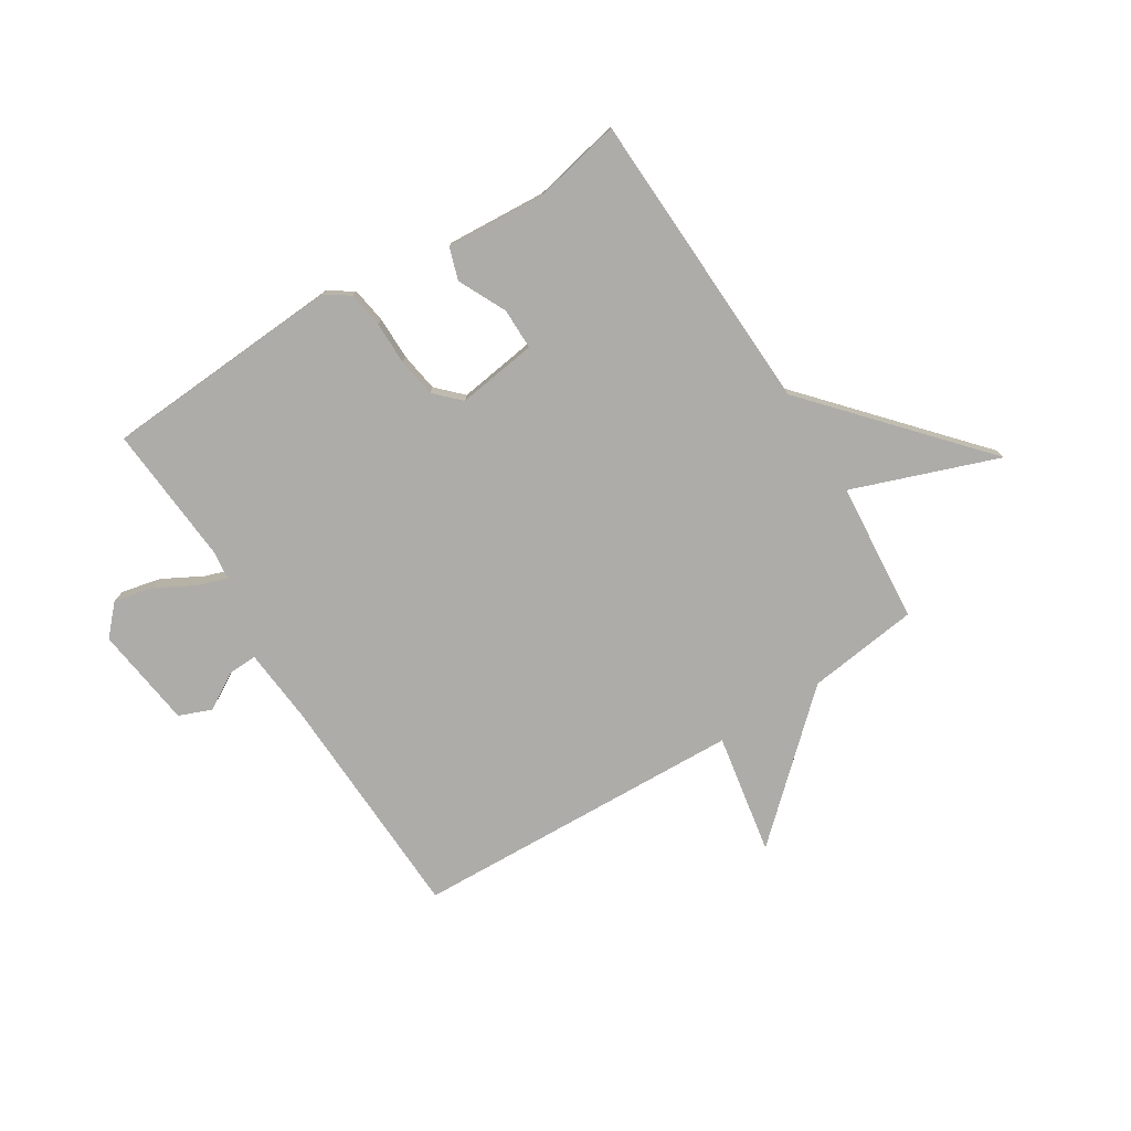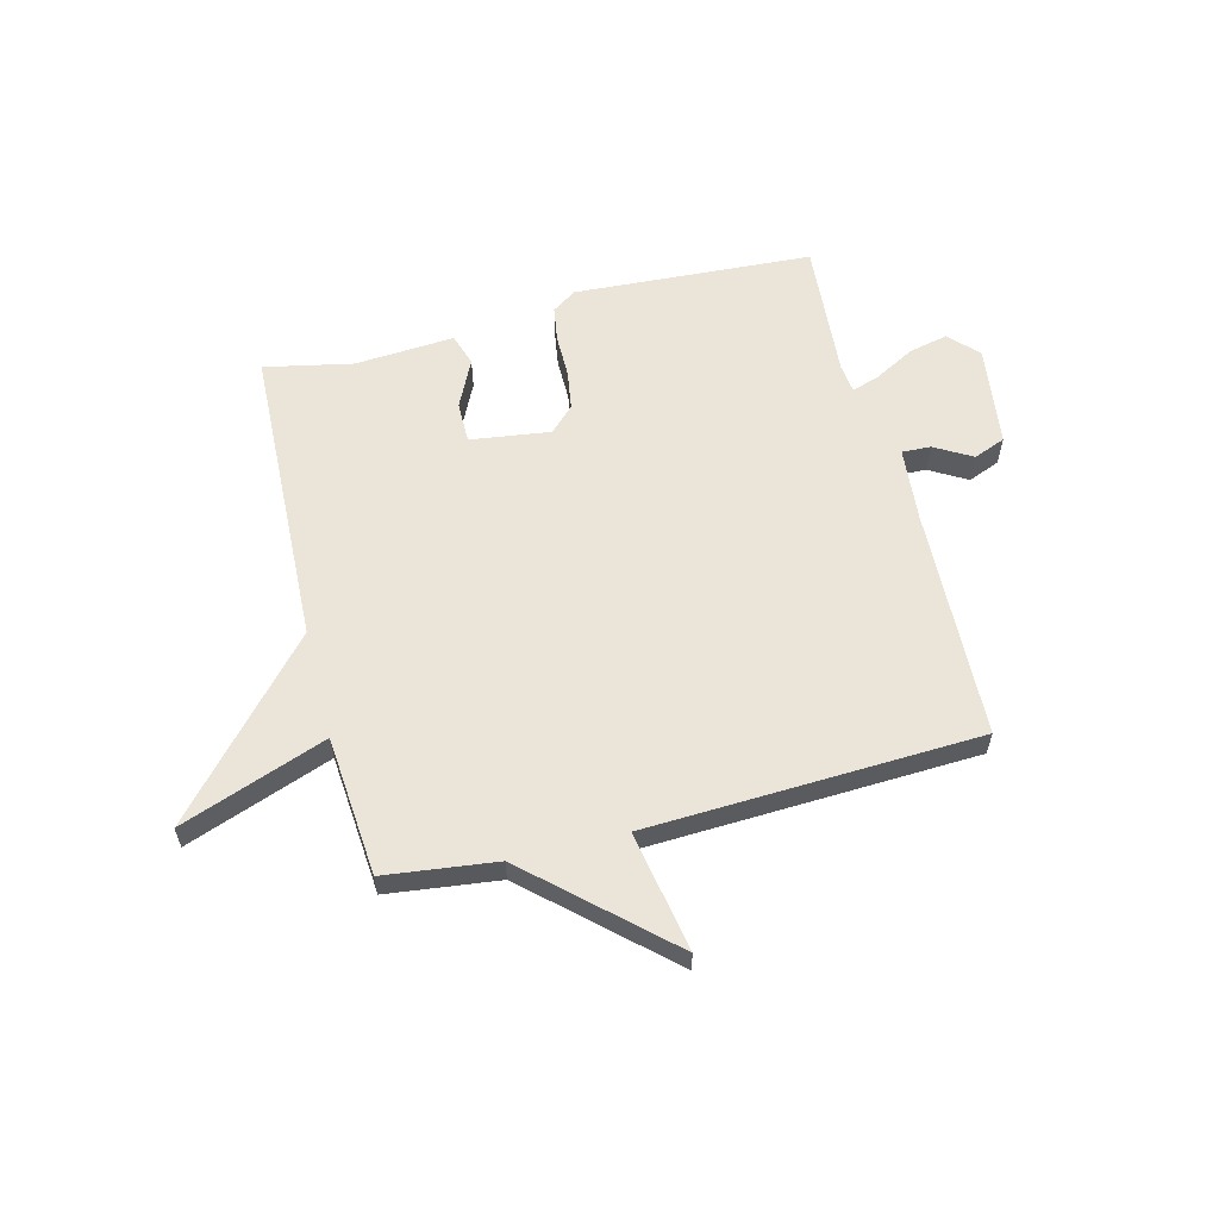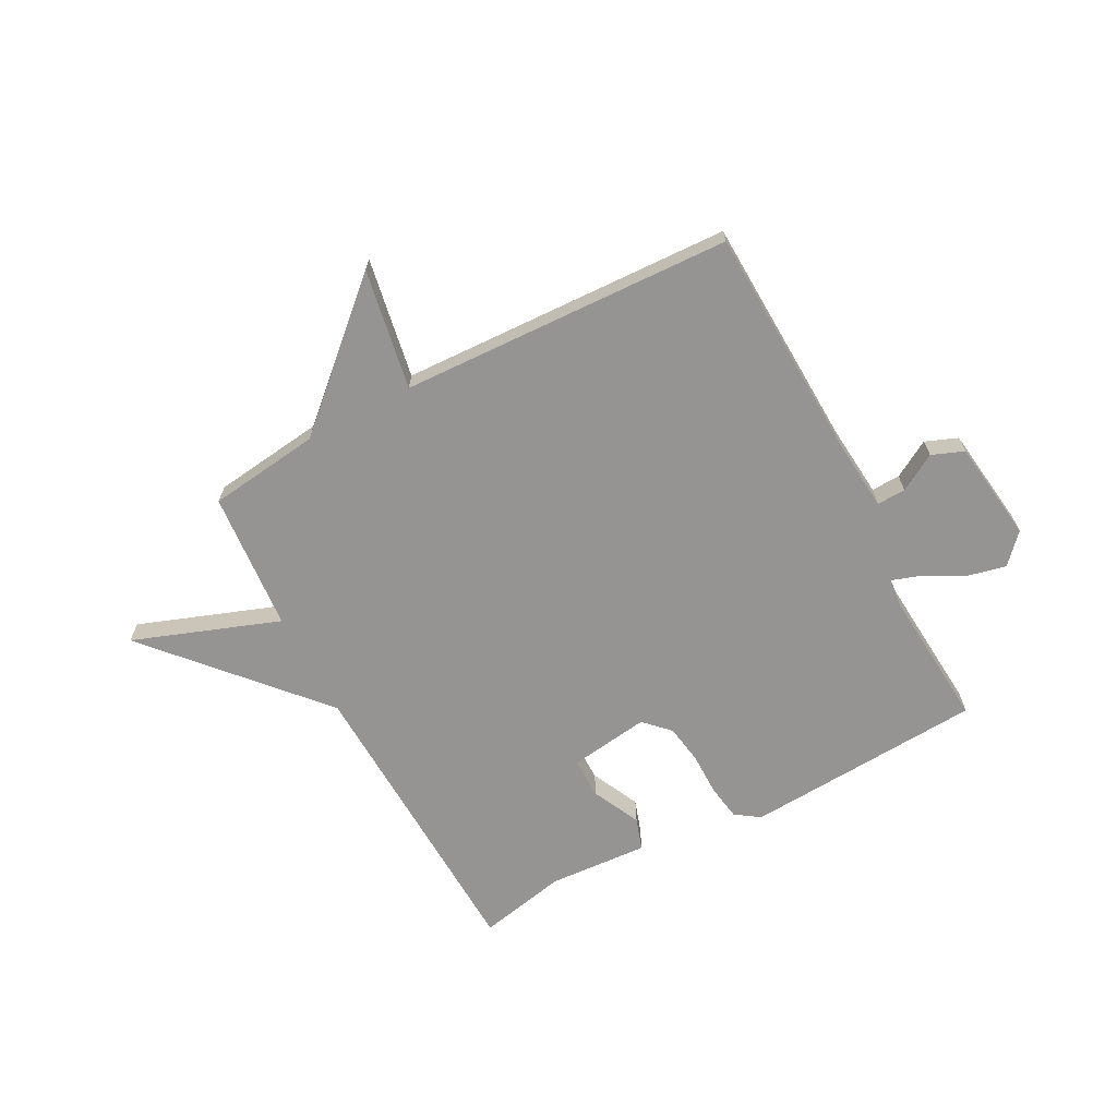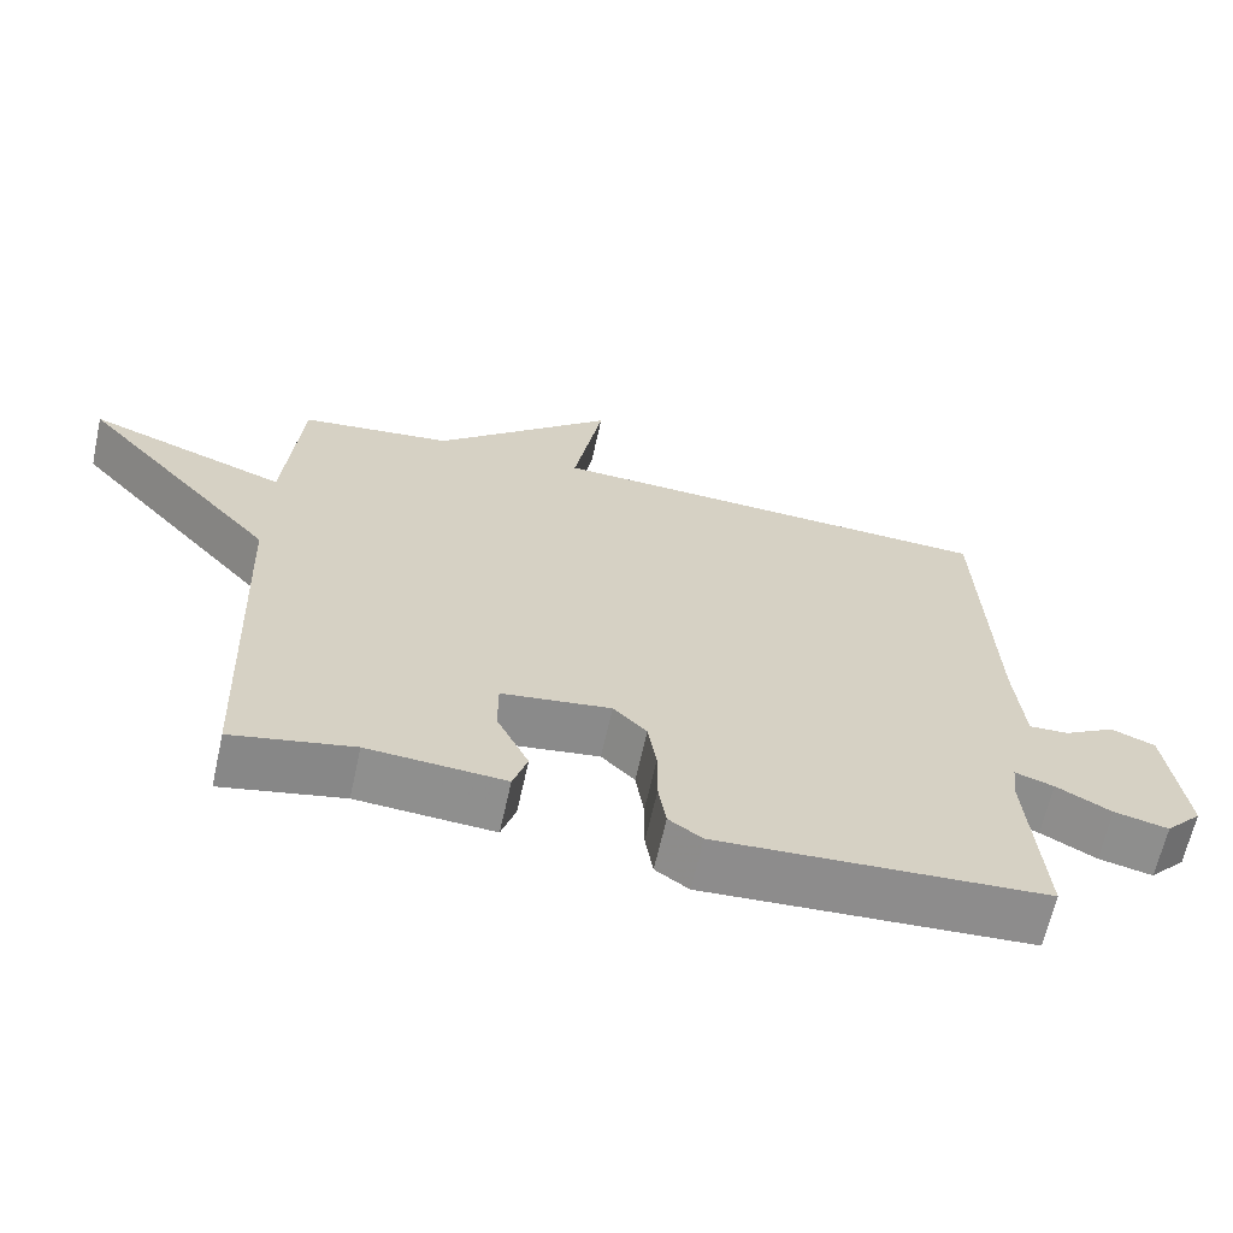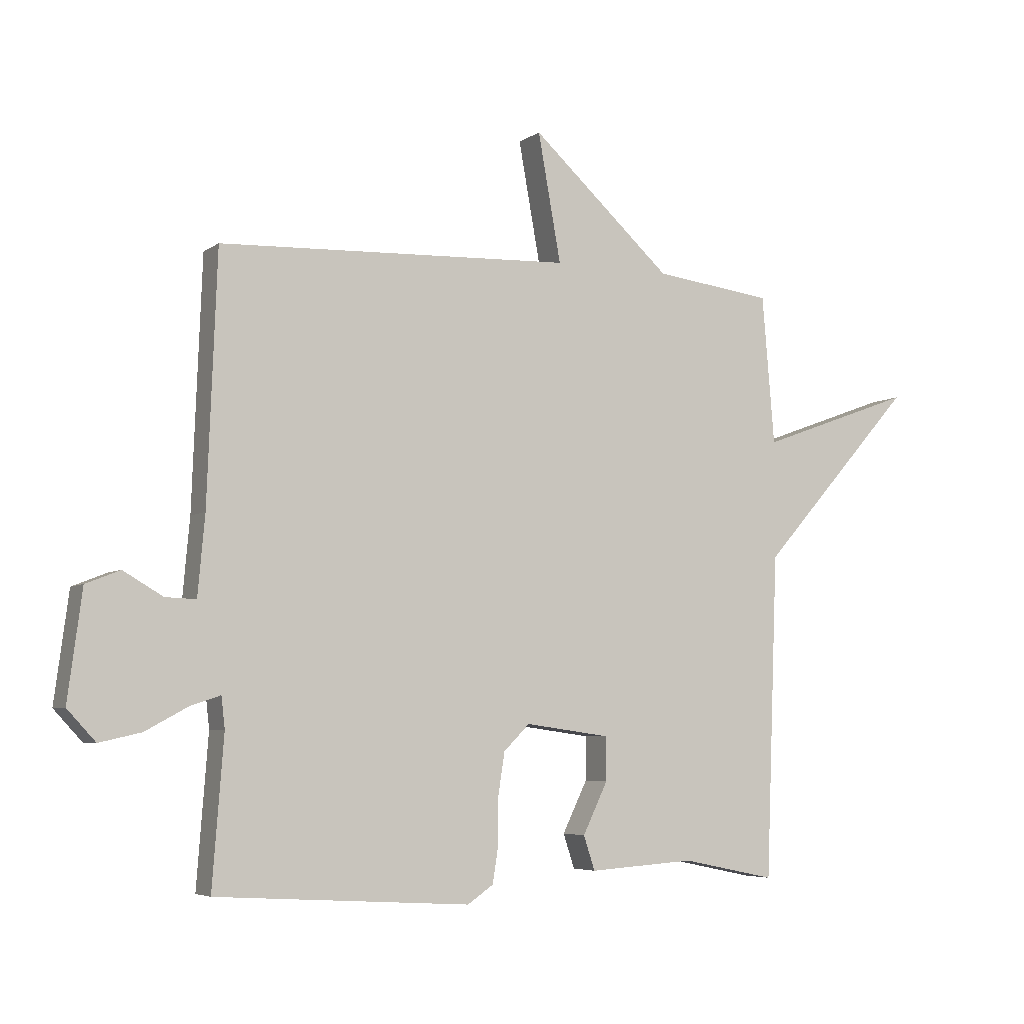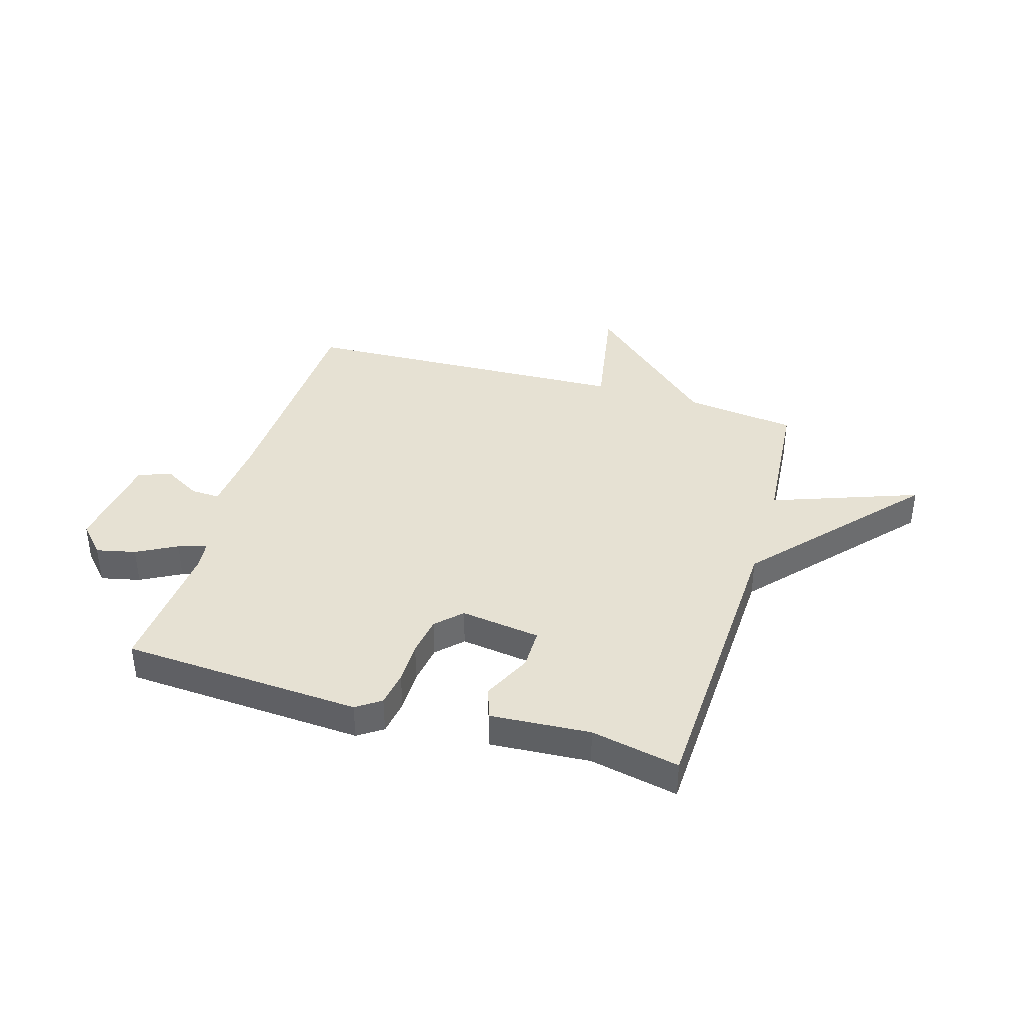
<metadata>
{"format":"obj","ext":"obj","renderer":"f3d","projection":"perspective","resolution":1024,"background":"white","views":[{"elev":-77.0,"azim":-147.9,"up":"+Y"},{"elev":59.2,"azim":-14.3,"up":"+Y"},{"elev":-67.2,"azim":28.0,"up":"+Y"},{"elev":-64.8,"azim":-12.5,"up":"+Z"},{"elev":-5.4,"azim":152.9,"up":"+Z"},{"elev":38.9,"azim":-163.4,"up":"+Y"}]}
</metadata>
<code>
v -0.5 0.07 0.5
v -0.299 0.07 0.525
v -0.06 0.07 0.742
v -0.099 0.07 0.525
v 0.5 0.07 0.5
v 0.516 0.07 0.082
v 0.528 0.07 -0.052
v 0.58 0.07 -0.05
v 0.647 0.07 -0.011
v 0.705 0.07 -0.034
v 0.729 0.07 -0.217
v 0.681 0.07 -0.269
v 0.61 0.07 -0.253
v 0.538 0.07 -0.214
v 0.487 0.07 -0.197
v 0.481 0.07 -0.249
v 0.5 0.07 -0.5
v 0.069 0.07 -0.526
v 0.025 0.07 -0.496
v 0.015 0.07 -0.432
v 0.015 0.07 -0.355
v 0.004 0.07 -0.284
v -0.04 0.07 -0.24
v -0.184 0.07 -0.26
v -0.184 0.07 -0.334
v -0.142 0.07 -0.421
v -0.161 0.07 -0.479
v -0.341 0.07 -0.467
v -0.5 0.07 -0.5
v -0.521 0.07 0.048
v -0.784 0.07 0.344
v -0.521 0.07 0.248
v -0.5 0 0.5
v -0.299 0 0.525
v -0.06 0 0.742
v -0.099 0 0.525
v 0.5 0 0.5
v 0.516 0 0.082
v 0.528 0 -0.052
v 0.58 0 -0.05
v 0.647 0 -0.011
v 0.705 0 -0.034
v 0.729 0 -0.217
v 0.681 0 -0.269
v 0.61 0 -0.253
v 0.538 0 -0.214
v 0.487 0 -0.197
v 0.481 0 -0.249
v 0.5 0 -0.5
v 0.069 0 -0.526
v 0.025 0 -0.496
v 0.015 0 -0.432
v 0.015 0 -0.355
v 0.004 0 -0.284
v -0.04 0 -0.24
v -0.184 0 -0.26
v -0.184 0 -0.334
v -0.142 0 -0.421
v -0.161 0 -0.479
v -0.341 0 -0.467
v -0.5 0 -0.5
v -0.521 0 0.048
v -0.784 0 0.344
v -0.521 0 0.248
f 30 31 32
f 32 1 2
f 30 32 2
f 29 30 2
f 28 29 2
f 25 26 27 28
f 24 25 28 2
f 23 24 2
f 22 23 2
f 19 20 21
f 18 19 21
f 17 18 21
f 16 17 21
f 15 16 21 22
f 12 13 14
f 11 12 14
f 10 11 14
f 9 10 14
f 8 9 14
f 7 8 14 15
f 15 22 2
f 7 15 2
f 6 7 2
f 2 3 4
f 2 4 5 6
f 64 63 62
f 34 33 64
f 34 64 62
f 34 62 61
f 34 61 60
f 60 59 58 57
f 34 60 57 56
f 34 56 55
f 34 55 54
f 53 52 51
f 53 51 50
f 53 50 49
f 53 49 48
f 54 53 48 47
f 46 45 44
f 46 44 43
f 46 43 42
f 46 42 41
f 46 41 40
f 47 46 40 39
f 34 54 47
f 34 47 39
f 34 39 38
f 36 35 34
f 38 37 36 34
f 1 33 34 2
f 2 34 35 3
f 3 35 36 4
f 4 36 37 5
f 5 37 38 6
f 6 38 39 7
f 7 39 40 8
f 8 40 41 9
f 9 41 42 10
f 10 42 43 11
f 11 43 44 12
f 12 44 45 13
f 13 45 46 14
f 14 46 47 15
f 15 47 48 16
f 16 48 49 17
f 17 49 50 18
f 18 50 51 19
f 19 51 52 20
f 20 52 53 21
f 21 53 54 22
f 22 54 55 23
f 23 55 56 24
f 24 56 57 25
f 25 57 58 26
f 26 58 59 27
f 27 59 60 28
f 28 60 61 29
f 29 61 62 30
f 30 62 63 31
f 31 63 64 32
f 32 64 33 1

</code>
